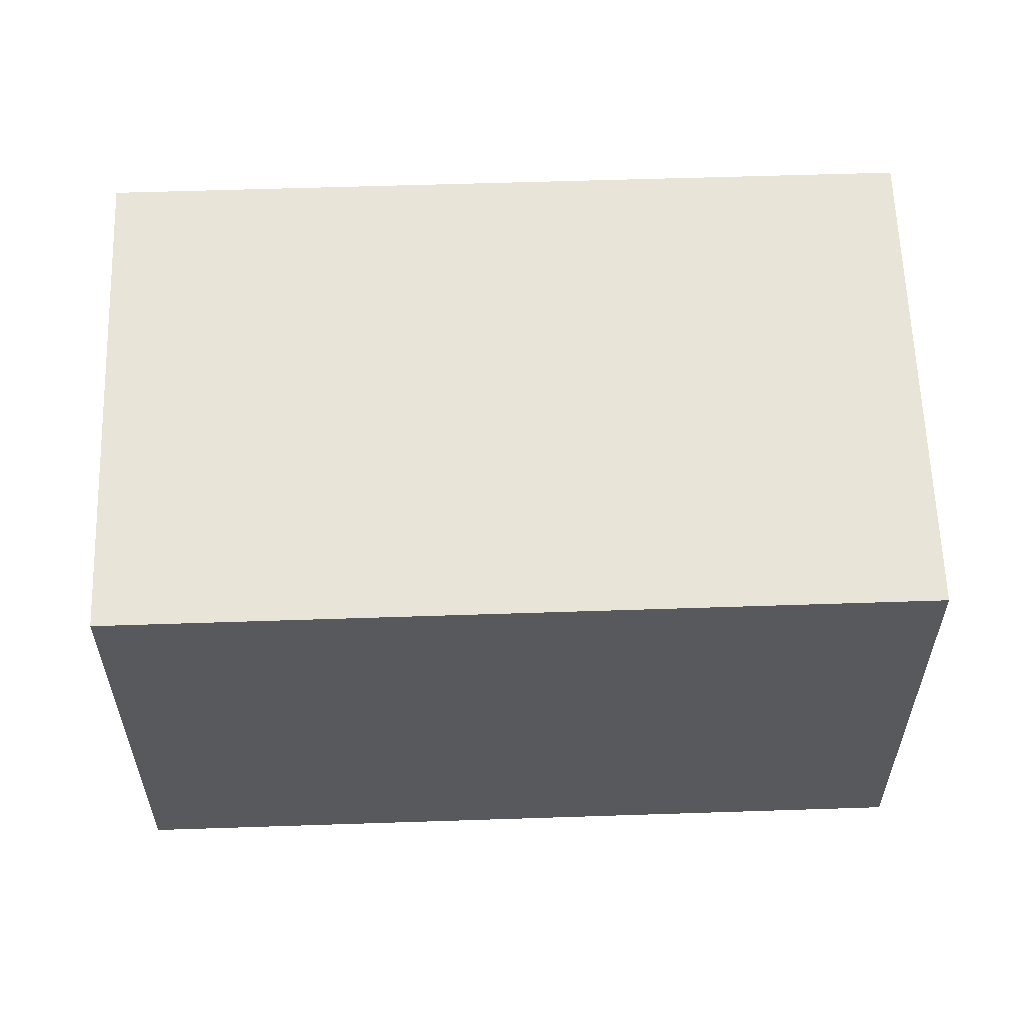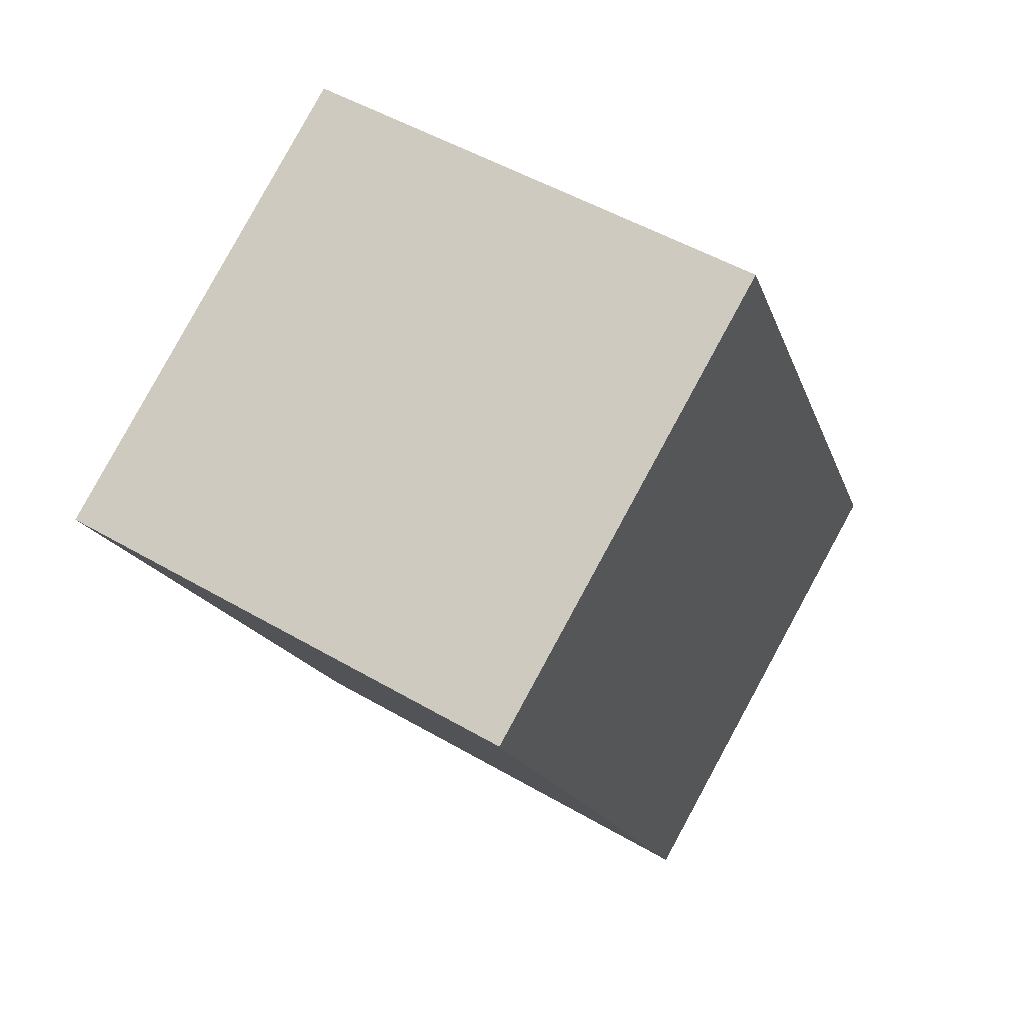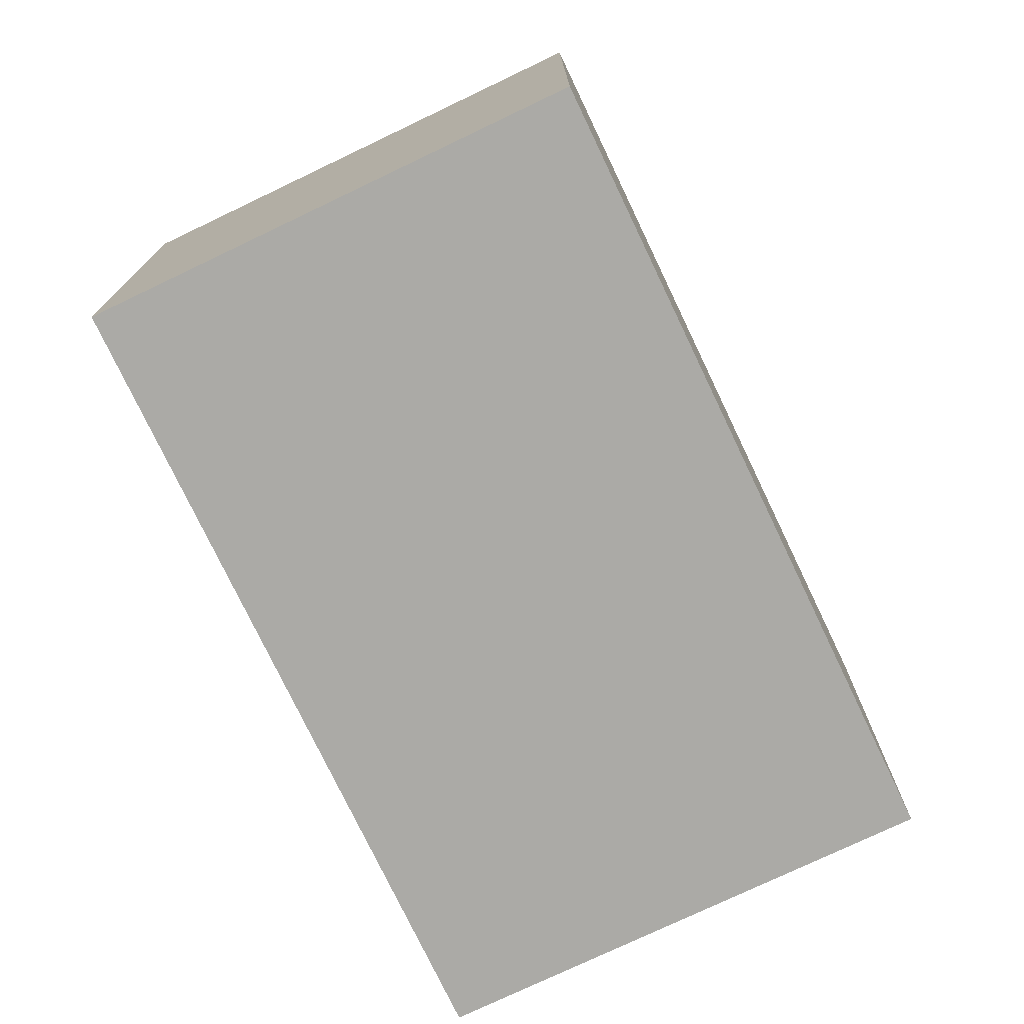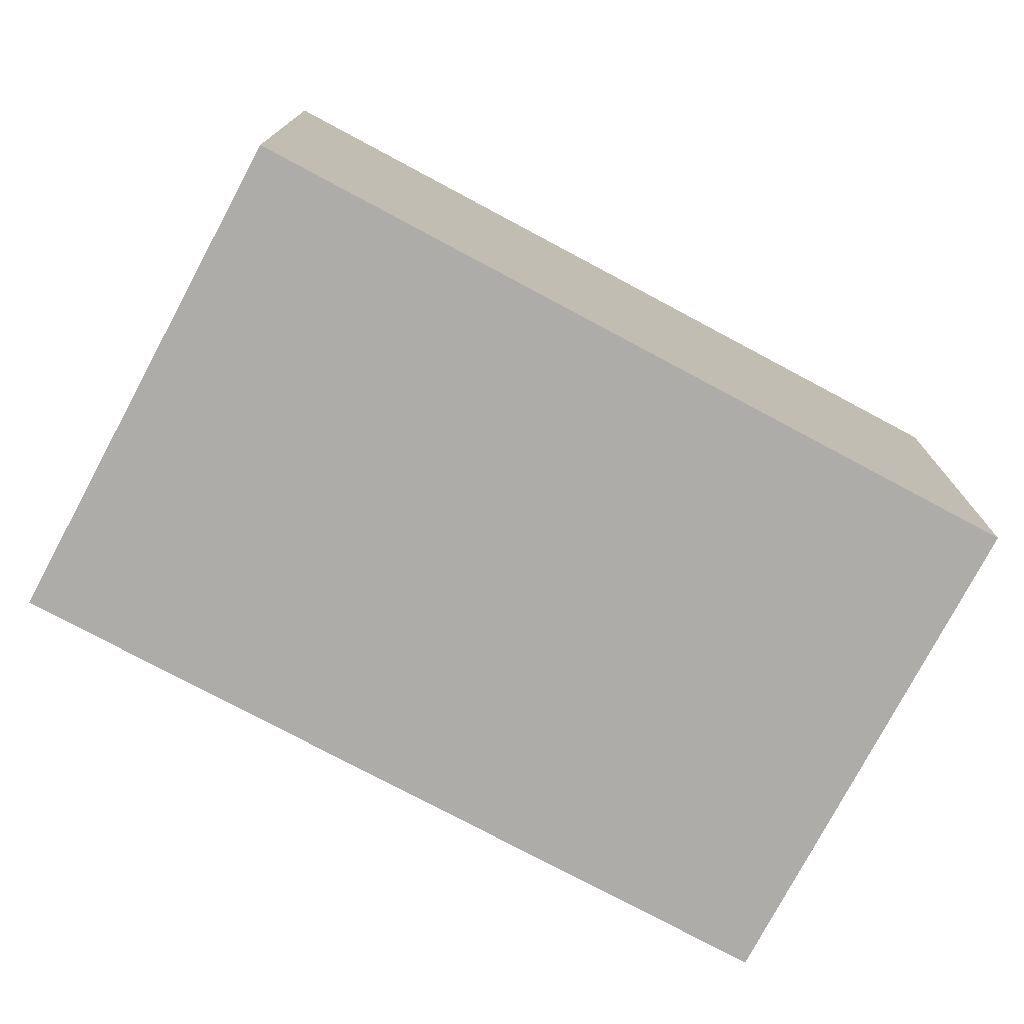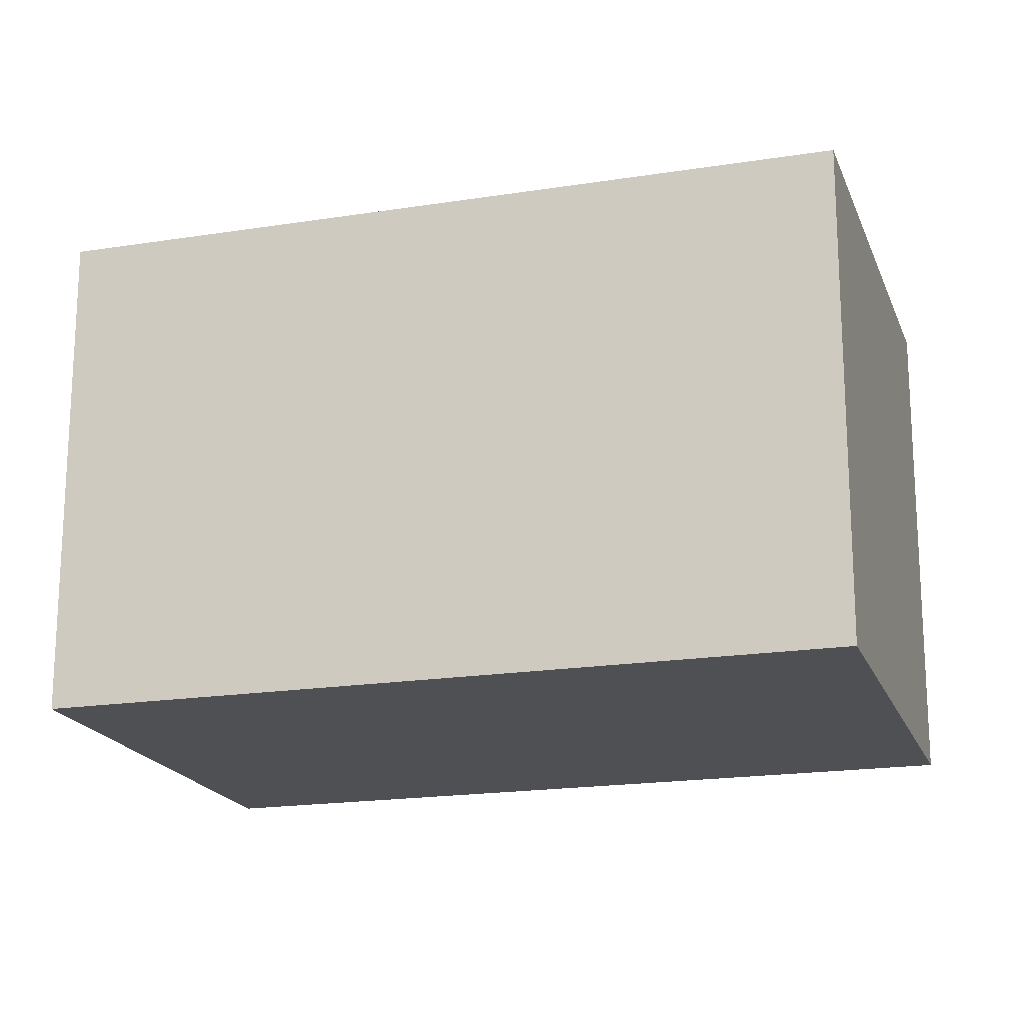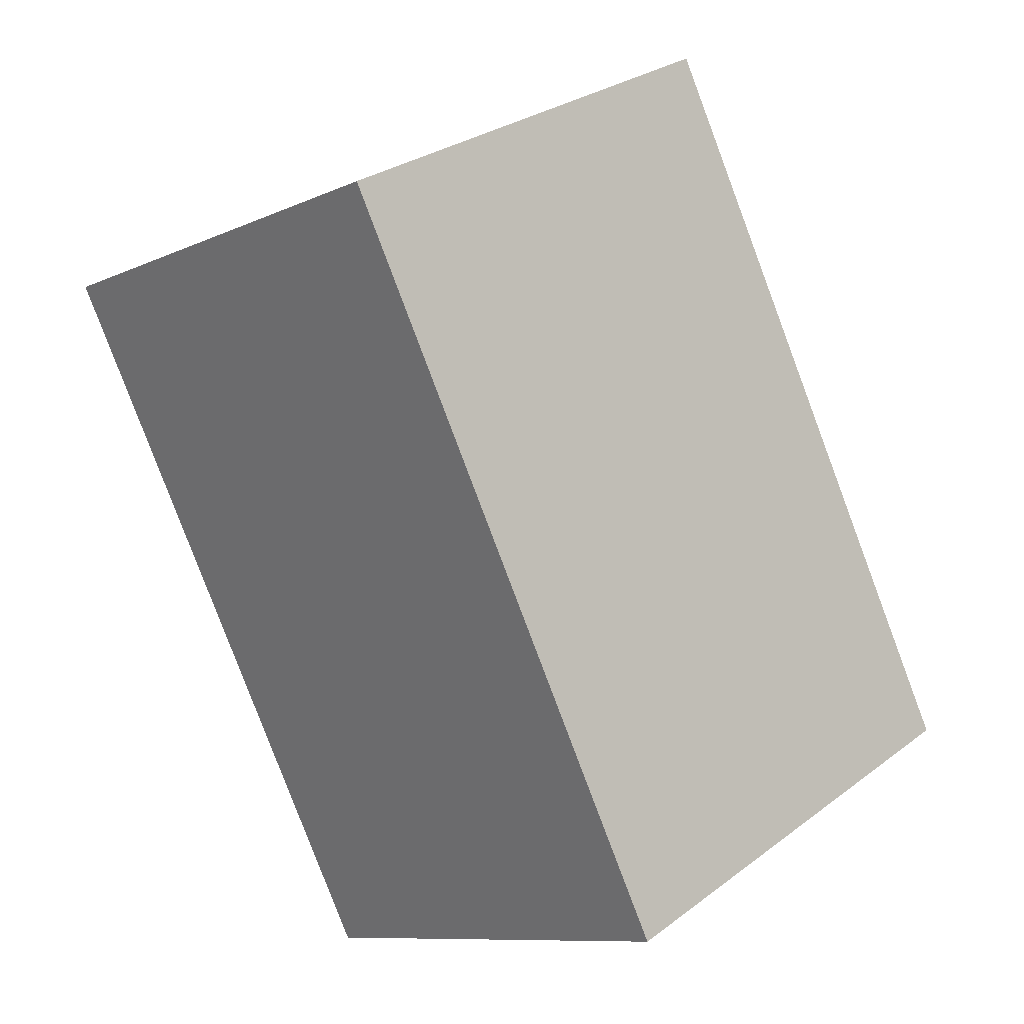
<metadata>
{"format":"obj","ext":"obj","renderer":"f3d","projection":"perspective","resolution":1024,"background":"white","views":[{"elev":60.3,"azim":-64.2,"up":"+Y"},{"elev":50.1,"azim":122.7,"up":"+Z"},{"elev":-75.7,"azim":53.2,"up":"+Y"},{"elev":-76.9,"azim":-90.4,"up":"+Y"},{"elev":-18.8,"azim":134.5,"up":"+Y"},{"elev":-9.8,"azim":139.2,"up":"+Z"}]}
</metadata>
<code>
v  1.431 1.6 -0.75
v  1.201 1.6 2.283
v  2.629 1.6 1.535
v  0 1.6 9.797e-17
v  2.629 -9.399e-17 1.535
v  1.431 4.592e-17 -0.75
v  0 0 0
v  1.201 -1.398e-16 2.283
g defaultobject
f 1 2 3
f 2 1 4
f 5 1 3
f 1 5 6
f 6 4 1
f 4 6 7
f 7 2 4
f 2 7 8
f 8 3 2
f 3 8 5
f 8 6 5
f 6 8 7

</code>
